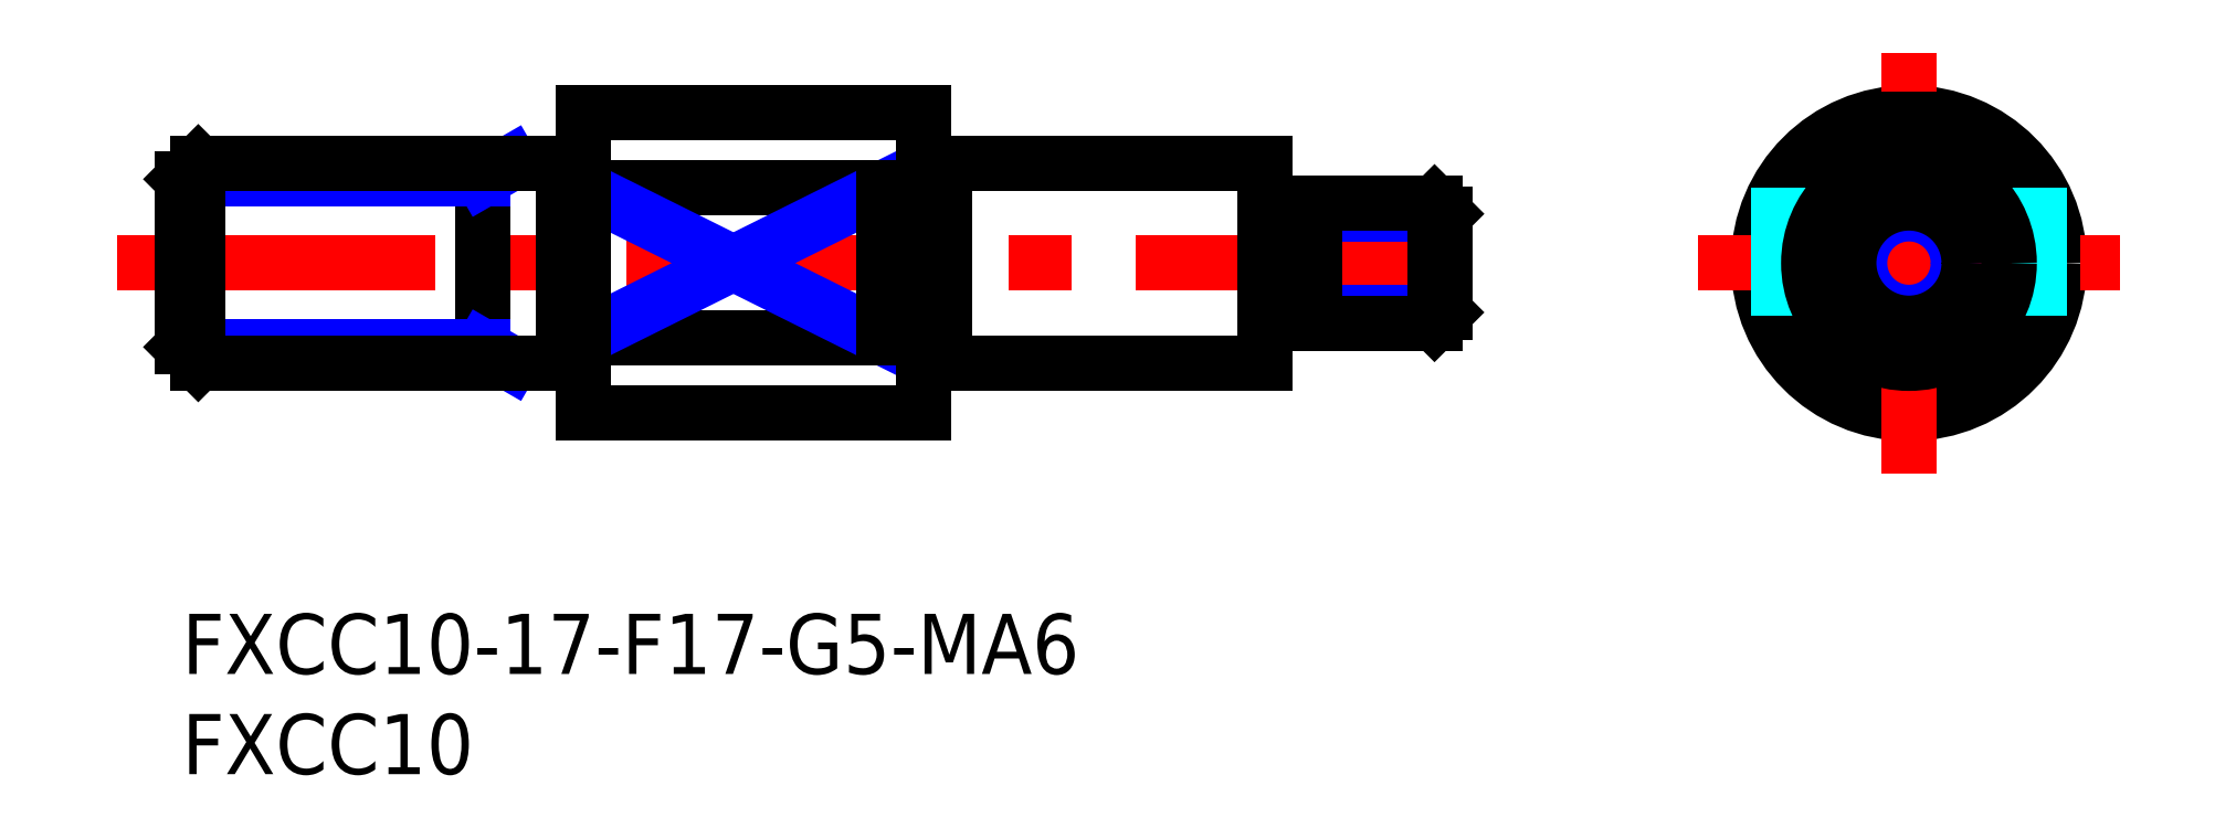
<metadata>
{"format":"dxf","ext":"dxf","renderer":"ezdxf+matplotlib","layout":"modelspace","background":"white","min_lineweight":24,"dpi":150}
</metadata>
<code>
0
SECTION
2
ENTITIES
0
INSERT
8
MSM_CONTINUOUS
2
*U11
10
0
20
0
30
0
0
INSERT
8
MSM_CONTINUOUS
2
*U12
10
0
20
0
30
0
0
LINE
8
MSM_CONTINUOUS
10
20
20
13.76
30
0
11
35
21
13.76
31
0
0
LINE
8
MSM_CONTINUOUS
10
20
20
21.24
30
0
11
35
21
21.24
31
0
0
LINE
8
MSM_CONTINUOUS
10
20
20
25
30
0
11
37
21
25
31
0
0
LINE
8
MSM_CONTINUOUS
10
20
20
10
30
0
11
37
21
10
31
0
0
LINE
8
MSM_CENTER
10
-3.255
20
17.5
30
0
11
65.58
21
17.5
31
0
0
LINE
8
MSM_NARROW
10
20
20
21.24
30
0
11
35
21
13.76
31
0
0
LINE
8
MSM_NARROW
10
20
20
13.76
30
0
11
35
21
21.24
31
0
0
LINE
8
MSM_CONTINUOUS
10
20
20
25
30
0
11
20
21
10
31
0
0
CIRCLE
8
MSM_CONTINUOUS
10
86.12
20
17.5
30
0
40
7.5
0
LINE
8
MSM_CENTER
10
86.12
20
7
30
0
11
86.12
21
28
31
0
0
LINE
8
MSM_CENTER
10
75.62
20
17.5
30
0
11
96.62
21
17.5
31
0
0
LINE
8
MSM_CONTINUOUS
10
38
20
12.5
30
0
11
54
21
12.5
31
0
0
LINE
8
MSM_CONTINUOUS
10
38
20
22.5
30
0
11
54
21
22.5
31
0
0
LINE
8
MSM_CONTINUOUS
10
35
20
21.24
30
0
11
35
21
13.76
31
0
0
LINE
8
MSM_CONTINUOUS
10
37
20
25
30
0
11
37
21
10
31
0
0
LINE
8
MSM_DASHED
10
79.62
20
21.24
30
0
11
79.62
21
13.76
31
0
0
LINE
8
MSM_DASHED
10
92.62
20
21.24
30
0
11
92.62
21
13.76
31
0
0
LINE
8
MSM_CONTINUOUS
10
38
20
22.5
30
0
11
38
21
12.5
31
0
0
LINE
8
MSM_CONTINUOUS
10
37
20
22.4
30
0
11
38
21
22.4
31
0
0
LINE
8
MSM_CONTINUOUS
10
37
20
12.6
30
0
11
38
21
12.6
31
0
0
LINE
8
MSM_CONTINUOUS
10
15
20
22.5
30
0
11
15
21
12.5
31
0
0
LINE
8
MSM_NARROW
10
16.41
20
12.5
30
0
11
15
21
13.31
31
0
0
LINE
8
MSM_NARROW
10
15
20
13.31
30
0
11
2.13e-14
21
13.31
31
0
0
LINE
8
MSM_NARROW
10
15
20
21.69
30
0
11
2.13e-14
21
21.69
31
0
0
LINE
8
MSM_NARROW
10
16.41
20
22.5
30
0
11
15
21
21.69
31
0
0
LINE
8
MSM_CONTINUOUS
10
0.812
20
12.5
30
0
11
0.812
21
22.5
31
0
0
LINE
8
MSM_CONTINUOUS
10
2.13e-14
20
21.69
30
0
11
0.812
21
22.5
31
0
0
LINE
8
MSM_CONTINUOUS
10
1.208e-13
20
13.31
30
0
11
0.812
21
12.5
31
0
0
LINE
8
MSM_CONTINUOUS
10
19
20
12.5
30
0
11
0.812
21
12.5
31
0
0
LINE
8
MSM_CONTINUOUS
10
19
20
22.5
30
0
11
0.812
21
22.5
31
0
0
LINE
8
MSM_CONTINUOUS
10
1.208e-13
20
13.31
30
0
11
2.13e-14
21
21.69
31
0
0
LINE
8
MSM_CONTINUOUS
10
19
20
22.5
30
0
11
19
21
12.5
31
0
0
LINE
8
MSM_CONTINUOUS
10
20
20
12.6
30
0
11
19
21
12.6
31
0
0
LINE
8
MSM_CONTINUOUS
10
20
20
22.4
30
0
11
19
21
22.4
31
0
0
LINE
8
MSM_CONTINUOUS
10
54
20
22.5
30
0
11
54
21
12.5
31
0
0
LINE
8
MSM_NARROW
10
56.5
20
19.96
30
0
11
63
21
19.96
31
0
0
LINE
8
MSM_NARROW
10
56.5
20
15.04
30
0
11
63
21
15.04
31
0
0
LINE
8
MSM_CONTINUOUS
10
62.46
20
20.5
30
0
11
62.46
21
14.5
31
0
0
LINE
8
MSM_CONTINUOUS
10
63
20
15.04
30
0
11
62.46
21
14.5
31
0
0
LINE
8
MSM_CONTINUOUS
10
63
20
19.96
30
0
11
62.46
21
20.5
31
0
0
LINE
8
MSM_CONTINUOUS
10
63
20
19.96
30
0
11
63
21
15.04
31
0
0
LINE
8
MSM_CONTINUOUS
10
56.5
20
14.5
30
0
11
62.46
21
14.5
31
0
0
LINE
8
MSM_CONTINUOUS
10
56.5
20
20.5
30
0
11
62.46
21
20.5
31
0
0
LINE
8
MSM_CONTINUOUS
10
56.5
20
20.5
30
0
11
56.5
21
14.5
31
0
0
LINE
8
MSM_CONTINUOUS
10
54.6
20
19.65
30
0
11
55.9
21
19.65
31
0
0
LINE
8
MSM_CONTINUOUS
10
54.6
20
15.35
30
0
11
55.9
21
15.35
31
0
0
ARC
8
MSM_CONTINUOUS
10
55.9
20
14.75
30
0
40
0.6
50
0
51
90
0
ARC
8
MSM_CONTINUOUS
10
54.6
20
14.75
30
0
40
0.6
50
90
51
180
0
ARC
8
MSM_CONTINUOUS
10
54.6
20
20.25
30
0
40
0.6
50
180
51
270
0
ARC
8
MSM_CONTINUOUS
10
55.9
20
20.25
30
0
40
0.6
50
270
51
0
0
CIRCLE
8
MSM_NARROW
10
86.12
20
17.5
30
0
40
2.458
0
CIRCLE
8
MSM_CONTINUOUS
10
86.12
20
17.5
30
0
40
3
0
CIRCLE
8
MSM_CONTINUOUS
10
86.12
20
17.5
30
0
40
5
0
ENDSEC
0
EOF

</code>
